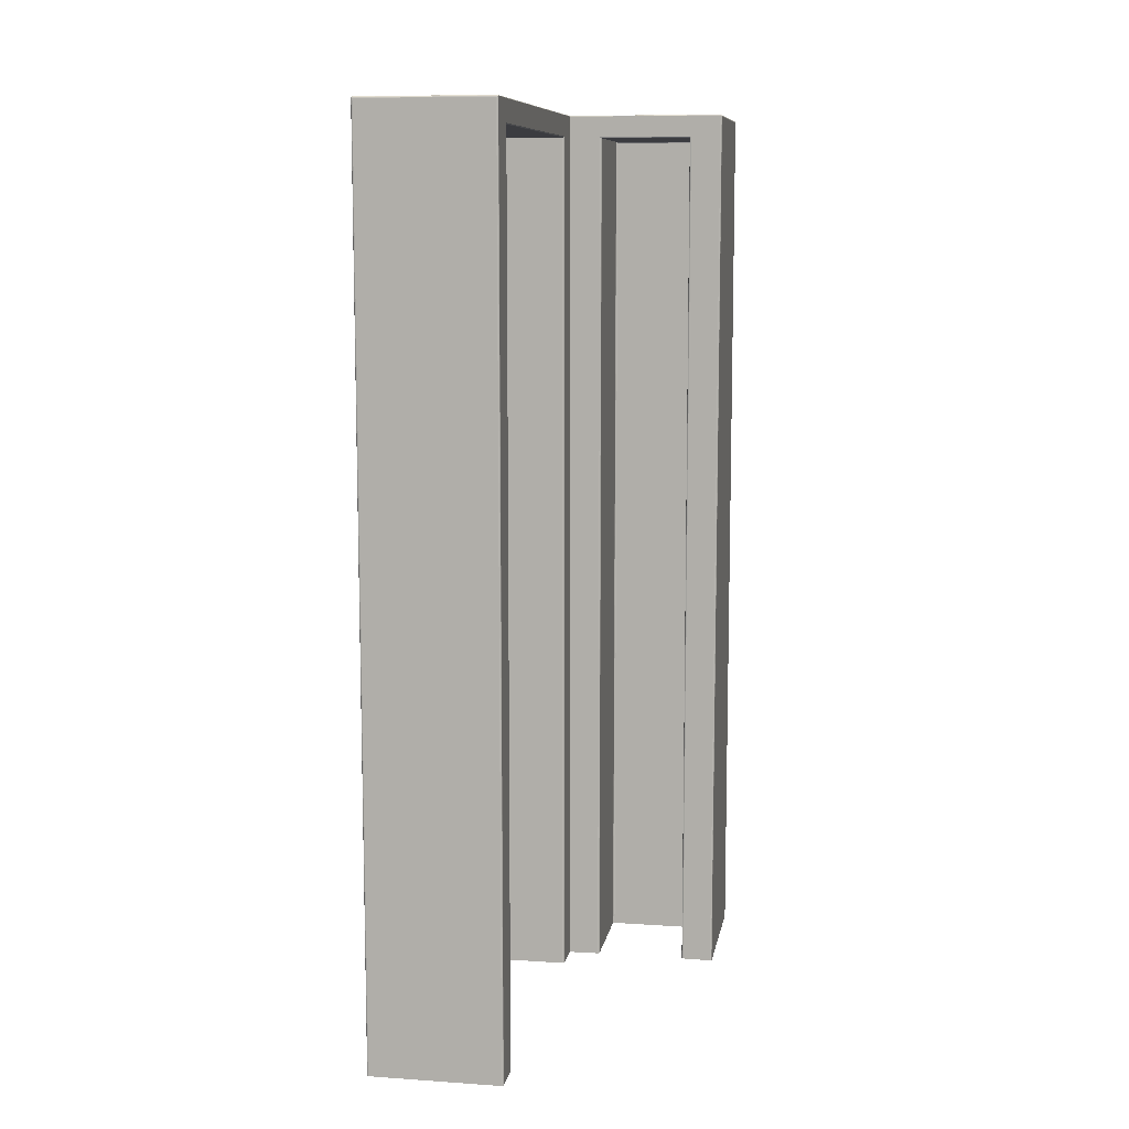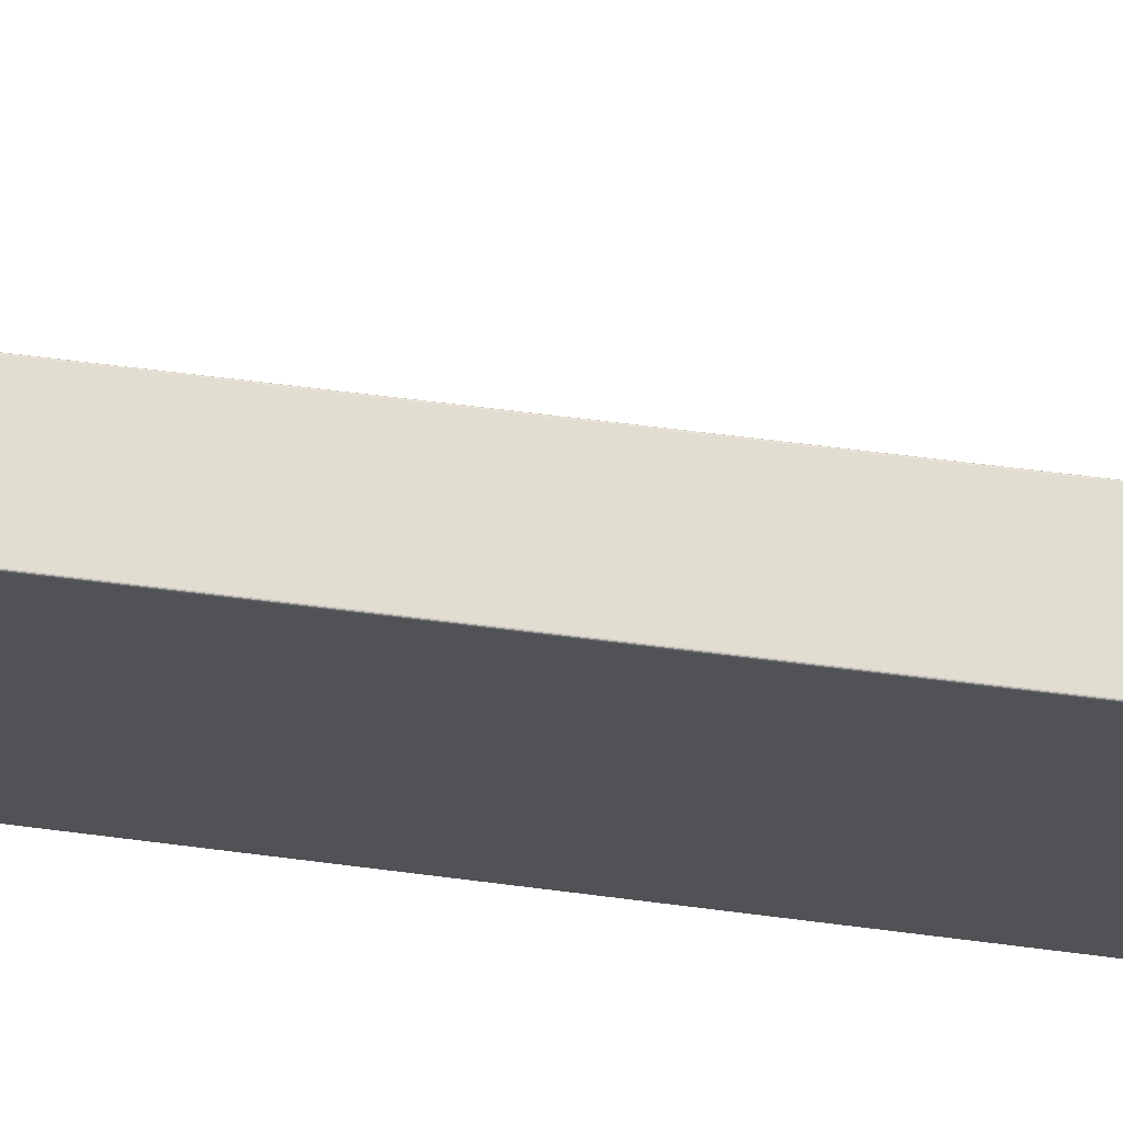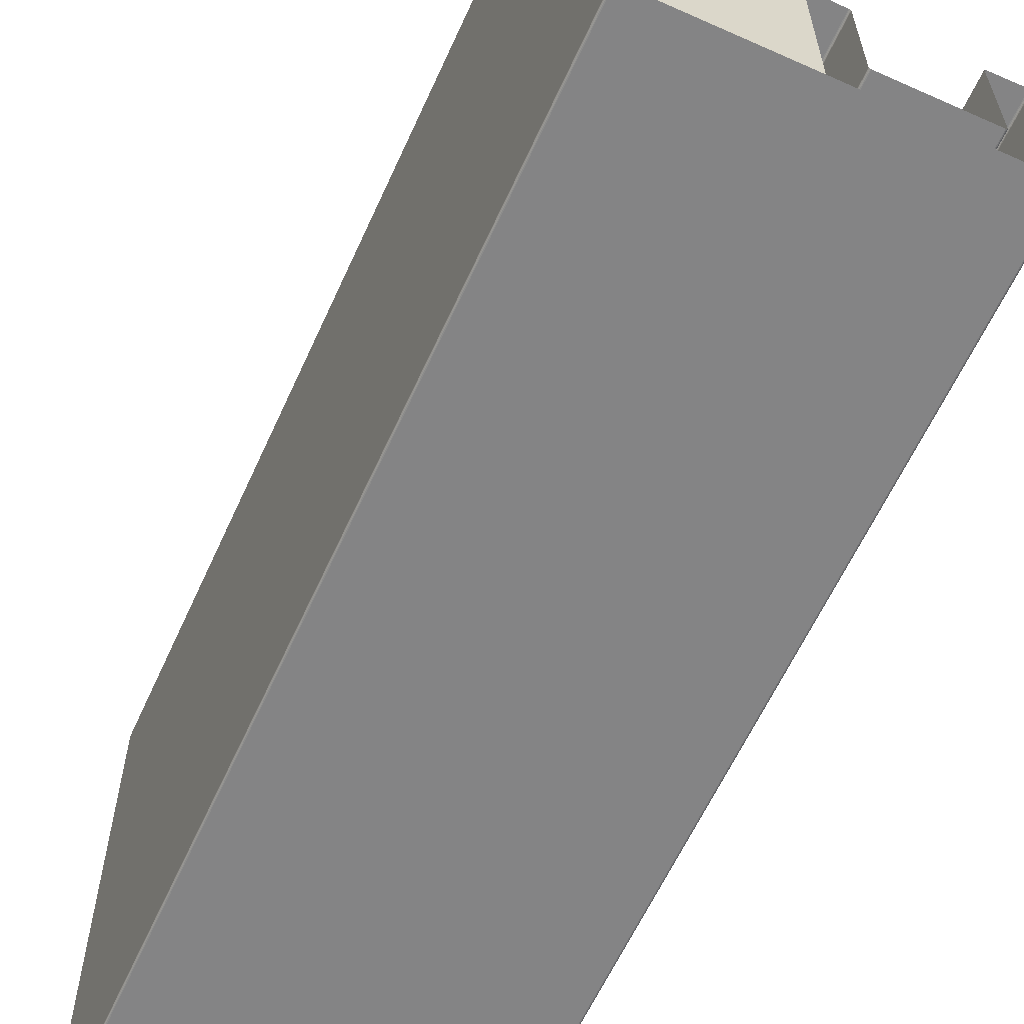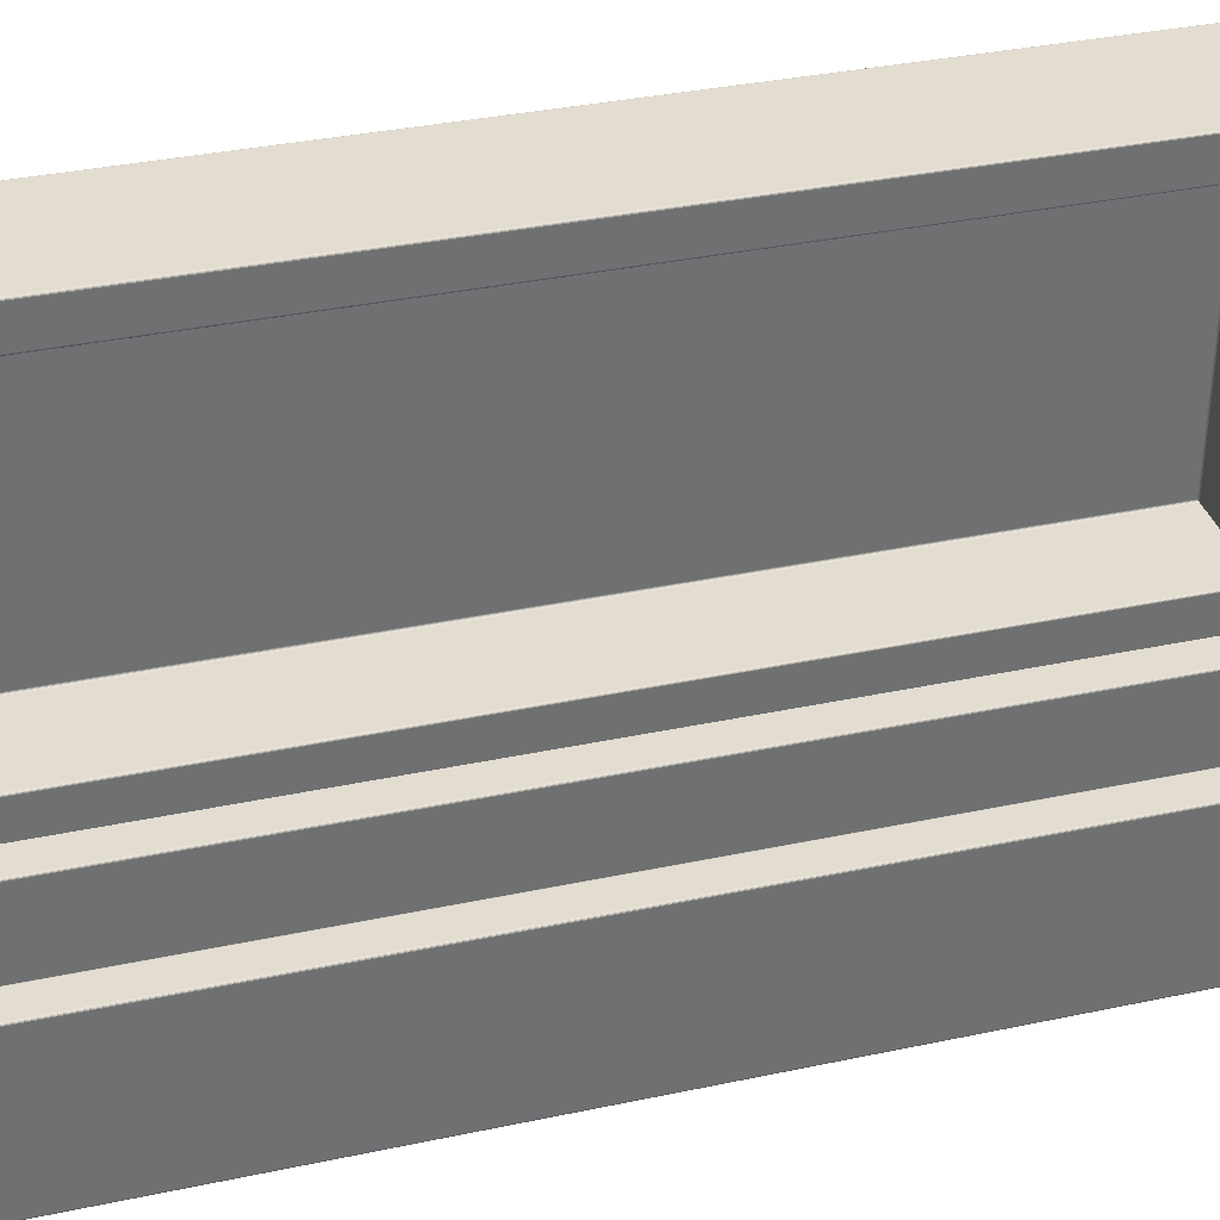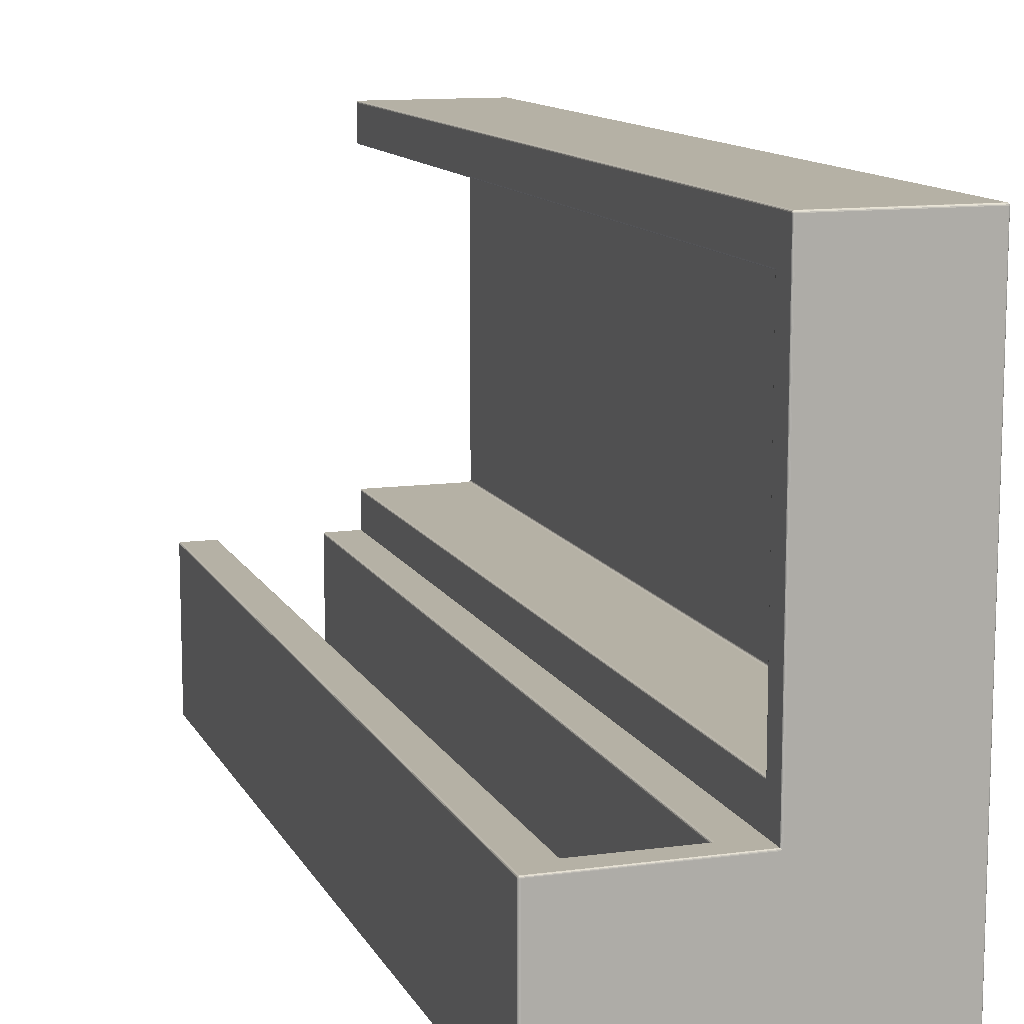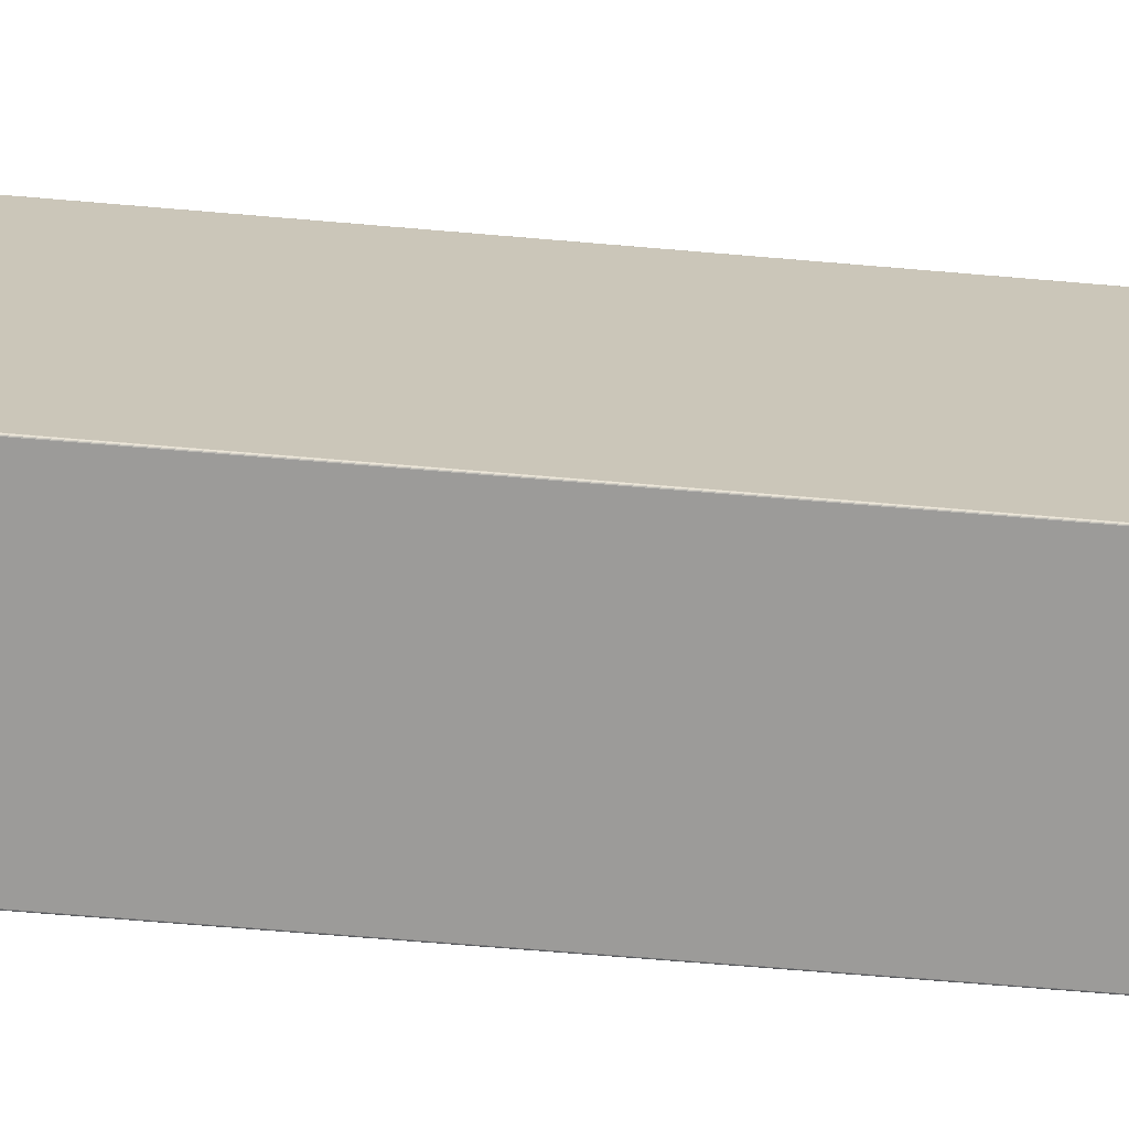
<metadata>
{"format":"obj","ext":"obj","renderer":"f3d","projection":"perspective","resolution":1024,"background":"white","views":[{"elev":9.5,"azim":10.0,"up":"+Y"},{"elev":68.4,"azim":-82.9,"up":"+Z"},{"elev":-61.5,"azim":-24.4,"up":"+Z"},{"elev":35.3,"azim":74.3,"up":"+Z"},{"elev":11.8,"azim":161.9,"up":"+Z"},{"elev":-69.7,"azim":-94.8,"up":"+Z"}]}
</metadata>
<code>
v -0.04893 0.1722 -0.153
v -0.1044 0.1722 -0.08982
v -0.04893 0.1722 -0.08982
v -0.1036 0.5525 0.06193
v -0.1039 0.5525 0.06193
v -0.1041 0.5523 0.06193
v -0.1043 0.5521 0.06193
v -0.1044 0.5518 0.06193
v -0.1043 0.5518 0.0622
v -0.1041 0.5518 0.06243
v -0.1039 0.5518 0.06259
v -0.1036 0.5518 0.06264
v -0.1036 0.5521 0.06259
v -0.1036 0.5523 0.06243
v -0.1036 0.5525 0.0622
v -0.04893 0.5521 0.06204
v -0.04902 0.5524 0.06202
v -0.0492 0.5525 0.06198
v -0.04943 0.5525 0.06195
v -0.04964 0.5525 0.06193
v -0.04964 0.5525 0.0622
v -0.04964 0.5523 0.06243
v -0.04964 0.5521 0.06259
v -0.04964 0.5518 0.06264
v -0.04938 0.5519 0.06261
v -0.04915 0.552 0.0625
v -0.04899 0.5521 0.0623
v -0.1044 0.5518 -0.1523
v -0.1043 0.5521 -0.1523
v -0.1041 0.5523 -0.1523
v -0.1039 0.5525 -0.1523
v -0.1036 0.5525 -0.1523
v -0.1036 0.5525 -0.1525
v -0.1036 0.5523 -0.1528
v -0.1036 0.5521 -0.1529
v -0.1036 0.5518 -0.153
v -0.1039 0.5518 -0.1529
v -0.1041 0.5518 -0.1528
v -0.1043 0.5518 -0.1525
v -0.04893 0.5525 -0.1525
v -0.04893 0.5523 -0.1528
v -0.04893 0.5521 -0.1529
v -0.04893 0.5518 -0.153
v -0.04893 0.5525 -0.1523
v -0.1036 0.1722 0.06264
v -0.1039 0.1722 0.06259
v -0.1041 0.1722 0.06243
v -0.1043 0.1722 0.0622
v -0.1044 0.1722 0.06193
v -0.04893 0.1722 0.06193
v -0.04899 0.1722 0.0622
v -0.04914 0.1722 0.06243
v -0.04937 0.1722 0.06259
v -0.04964 0.1722 0.06264
v -0.1044 0.5518 -0.08982
v -0.1043 0.5521 -0.08982
v -0.1041 0.5523 -0.08982
v -0.1039 0.5525 -0.08982
v -0.1036 0.5525 -0.08982
v -0.04893 0.5518 -0.08982
v -0.04835 0.5521 -0.08982
v -0.04899 0.5523 -0.08987
v -0.04914 0.5524 -0.09002
v -0.04937 0.5525 -0.09026
v -0.04893 0.5525 -0.09053
v -0.04964 0.5525 -0.08982
v -0.04893 0.5521 -0.08922
v -0.1044 0.1722 -0.1523
v -0.1043 0.1722 -0.1525
v -0.1041 0.1722 -0.1528
v -0.1039 0.1722 -0.1529
v -0.1036 0.1722 -0.153
v 0.01651 0.5521 -0.08982
v 0.01678 0.552 -0.08987
v 0.01699 0.5519 -0.09003
v 0.01712 0.5519 -0.09026
v 0.01716 0.5518 -0.09053
v 0.0171 0.5521 -0.09053
v 0.01695 0.5523 -0.09053
v 0.01672 0.5525 -0.09053
v 0.01645 0.5525 -0.09053
v 0.01646 0.5525 -0.0903
v 0.01648 0.5525 -0.09008
v 0.0165 0.5523 -0.08989
v 0.01716 0.1722 -0.09053
v 0.0171 0.1722 -0.09026
v 0.01695 0.1722 -0.09002
v 0.01672 0.1722 -0.08987
v 0.01645 0.1722 -0.08982
v 0.01645 0.5525 -0.1523
v 0.01672 0.5525 -0.1523
v 0.01695 0.5523 -0.1523
v 0.0171 0.5521 -0.1523
v 0.01716 0.5518 -0.1523
v 0.0171 0.5518 -0.1525
v 0.01695 0.5518 -0.1528
v 0.01672 0.5518 -0.1529
v 0.01645 0.5518 -0.153
v 0.01645 0.5521 -0.1529
v 0.01645 0.5523 -0.1528
v 0.01645 0.5525 -0.1525
v 0.01645 0.1722 -0.153
v 0.01672 0.1722 -0.1529
v 0.01695 0.1722 -0.1528
v 0.0171 0.1722 -0.1525
v 0.01716 0.1722 -0.1523
v -0.04893 0.1722 -0.07556
v -0.04899 0.1722 -0.07529
v -0.04914 0.1722 -0.07506
v -0.04937 0.1722 -0.0749
v -0.04964 0.1722 -0.07485
v -0.04964 0.5428 -0.07485
v -0.04937 0.5428 -0.0749
v -0.04914 0.5429 -0.07503
v -0.04899 0.543 -0.07523
v -0.04893 0.5432 -0.07546
v -0.04964 0.5428 0.04767
v -0.04937 0.5428 0.04772
v -0.04914 0.5429 0.04786
v -0.04899 0.543 0.04806
v -0.04893 0.5432 0.04829
v -0.04964 0.1722 0.04767
v -0.04937 0.1722 0.04773
v -0.04914 0.1722 0.04788
v -0.04899 0.1722 0.04811
v -0.04893 0.1722 0.04839
v -0.08932 0.1722 -0.07485
v -0.08959 0.1722 -0.0748
v -0.08982 0.1722 -0.07464
v -0.08998 0.1722 -0.07441
v -0.09003 0.1722 -0.07414
v -0.08965 0.5427 -0.07478
v -0.08989 0.5425 -0.0746
v -0.09 0.5423 -0.07437
v -0.09003 0.542 -0.07414
v -0.08932 0.5428 -0.07485
v -0.08965 0.5427 0.0476
v -0.08989 0.5425 0.04742
v -0.09 0.5423 0.0472
v -0.09003 0.542 0.04696
v -0.08932 0.5428 0.04767
v -0.09003 0.1722 0.04696
v -0.08998 0.1722 0.04724
v -0.08982 0.1722 0.04747
v -0.08959 0.1722 0.04762
v -0.08932 0.1722 0.04767
v -0.03509 0.1723 -0.09053
v -0.03515 0.1723 -0.09026
v -0.0353 0.1723 -0.09002
v -0.03553 0.1723 -0.08987
v -0.0358 0.1723 -0.08982
v -0.03509 0.5428 -0.09053
v -0.03515 0.5428 -0.09024
v -0.0353 0.543 -0.09
v -0.03552 0.5431 -0.08986
v -0.03576 0.5433 -0.08982
v 0.004026 0.1723 -0.08982
v 0.003754 0.1723 -0.08987
v 0.003524 0.1723 -0.09002
v 0.00337 0.1723 -0.09026
v 0.003316 0.1723 -0.09053
v 0.003316 0.5428 -0.09053
v 0.003374 0.5428 -0.09024
v 0.003528 0.543 -0.09
v 0.003743 0.5431 -0.08986
v 0.003982 0.5433 -0.08982
v -0.03438 0.1723 -0.1327
v -0.03465 0.1723 -0.1326
v -0.03488 0.1723 -0.1325
v -0.03504 0.1723 -0.1322
v -0.03509 0.1723 -0.132
v -0.03438 0.5421 -0.1327
v -0.03462 0.5423 -0.1326
v -0.03484 0.5426 -0.1325
v -0.03502 0.5427 -0.1323
v -0.03509 0.5428 -0.132
v 0.003316 0.1723 -0.132
v 0.003261 0.1723 -0.1322
v 0.003107 0.1723 -0.1325
v 0.002877 0.1723 -0.1326
v 0.002605 0.1723 -0.1327
v 0.003243 0.5427 -0.1323
v 0.003065 0.5426 -0.1325
v 0.002839 0.5423 -0.1326
v 0.002605 0.5421 -0.1327
v 0.003316 0.5428 -0.132
v -0.1039 0.5524 0.06219
v -0.1041 0.5523 0.06216
v -0.1043 0.5521 0.06219
v -0.1041 0.552 0.06241
v -0.1039 0.5521 0.06254
v -0.1039 0.5523 0.06241
v -0.1041 0.5522 0.06234
v -0.04906 0.5523 0.06227
v -0.04923 0.5524 0.06221
v -0.04943 0.5525 0.06221
v -0.04944 0.5523 0.06242
v -0.0494 0.5521 0.06256
v -0.04919 0.5522 0.06246
v -0.04928 0.5523 0.06237
v -0.1043 0.5521 -0.1525
v -0.1041 0.5523 -0.1525
v -0.1039 0.5524 -0.1525
v -0.1039 0.5523 -0.1527
v -0.1039 0.5521 -0.1529
v -0.1041 0.552 -0.1527
v -0.1041 0.5522 -0.1527
v 0.01676 0.5523 -0.08994
v 0.01695 0.5522 -0.09007
v 0.01707 0.5521 -0.09028
v 0.01693 0.5523 -0.09032
v 0.01672 0.5525 -0.09031
v 0.01671 0.5524 -0.0901
v 0.01687 0.5523 -0.09015
v 0.01671 0.5524 -0.1525
v 0.01692 0.5523 -0.1525
v 0.01705 0.5521 -0.1525
v 0.01692 0.552 -0.1527
v 0.01671 0.5521 -0.1529
v 0.01668 0.5523 -0.1527
v 0.01685 0.5522 -0.1527
g headusOBJexport
f 72 36 43 1
f 2 49 8 55
f 44 32 59 66 65
f 55 28 68 2
f 1 43 98 102
f 3 60 67 116 107
f 67 16 121 116
f 16 50 126 121
f 111 112 136 127
f 112 117 141 136
f 117 122 146 141
f 89 73 166 157
f 73 61 156 166
f 152 147 171 176
f 161 162 186 177
f 162 152 176 186
f 61 60 3 151 156
f 68 72 1 3 2
f 54 24 12 45
f 59 4 20 66
f 65 81 90 44
f 106 94 77 85
f 131 135 140 142
f 181 185 172 167
f 8 7 56 55
f 7 6 57 56
f 6 5 58 57
f 5 4 59 58
f 12 11 46 45
f 11 10 47 46
f 10 9 48 47
f 9 8 49 48
f 4 15 21 20
f 15 14 22 21
f 14 13 23 22
f 13 12 24 23
f 20 19 64 66
f 19 18 63 64
f 18 17 62 63
f 17 16 67 62
f 16 27 51 50
f 27 26 52 51
f 26 25 53 52
f 25 24 54 53
f 32 31 58 59
f 31 30 57 58
f 30 29 56 57
f 29 28 55 56
f 36 35 42 43
f 35 34 41 42
f 34 33 40 41
f 33 32 44 40
f 28 39 69 68
f 39 38 70 69
f 38 37 71 70
f 37 36 72 71
f 43 42 99 98
f 42 41 100 99
f 41 40 101 100
f 40 44 90 101
f 65 64 82 81
f 64 63 83 82
f 63 62 84 83
f 62 61 73 84
f 77 76 86 85
f 76 75 87 86
f 75 74 88 87
f 74 73 89 88
f 81 80 91 90
f 80 79 92 91
f 79 78 93 92
f 78 77 94 93
f 98 97 103 102
f 97 96 104 103
f 96 95 105 104
f 95 94 106 105
f 111 110 113 112
f 110 109 114 113
f 109 108 115 114
f 108 107 116 115
f 112 113 118 117
f 113 114 119 118
f 114 115 120 119
f 115 116 121 120
f 117 118 123 122
f 118 119 124 123
f 119 120 125 124
f 120 121 126 125
f 131 130 134 135
f 130 129 133 134
f 129 128 132 133
f 128 127 136 132
f 135 134 139 140
f 134 133 138 139
f 133 132 137 138
f 132 136 141 137
f 140 139 143 142
f 139 138 144 143
f 138 137 145 144
f 137 141 146 145
f 151 150 155 156
f 150 149 154 155
f 149 148 153 154
f 148 147 152 153
f 156 155 165 166
f 155 154 164 165
f 154 153 163 164
f 153 152 162 163
f 161 160 163 162
f 160 159 164 163
f 159 158 165 164
f 158 157 166 165
f 171 170 175 176
f 170 169 174 175
f 169 168 173 174
f 168 167 172 173
f 176 175 182 186
f 175 174 183 182
f 174 173 184 183
f 173 172 185 184
f 181 180 184 185
f 180 179 183 184
f 179 178 182 183
f 178 177 186 182
f 45 46 47 48 49
f 50 51 52 53 54
f 68 69 70 71 72
f 85 86 87 88 89
f 102 103 104 105 106
f 107 108 109 110 111
f 122 123 124 125 126
f 127 128 129 130 131
f 142 143 144 145 146
f 147 148 149 150 151
f 157 158 159 160 161
f 167 168 169 170 171
f 177 178 179 180 181
f 15 4 5 187
f 187 5 6 188
f 188 6 7 189
f 7 8 9 189
f 189 9 10 190
f 190 10 11 191
f 11 12 13 191
f 191 13 14 192
f 192 14 15 187
f 192 187 188 193
f 188 189 190 193
f 190 191 192 193
f 27 16 17 194
f 194 17 18 195
f 195 18 19 196
f 19 20 21 196
f 196 21 22 197
f 197 22 23 198
f 23 24 25 198
f 198 25 26 199
f 199 26 27 194
f 199 194 195 200
f 195 196 197 200
f 197 198 199 200
f 39 28 29 201
f 201 29 30 202
f 202 30 31 203
f 31 32 33 203
f 203 33 34 204
f 204 34 35 205
f 35 36 37 205
f 205 37 38 206
f 206 38 39 201
f 206 201 202 207
f 202 203 204 207
f 204 205 206 207
f 84 73 74 208
f 208 74 75 209
f 209 75 76 210
f 76 77 78 210
f 210 78 79 211
f 211 79 80 212
f 80 81 82 212
f 212 82 83 213
f 213 83 84 208
f 213 208 209 214
f 209 210 211 214
f 211 212 213 214
f 101 90 91 215
f 215 91 92 216
f 216 92 93 217
f 93 94 95 217
f 217 95 96 218
f 218 96 97 219
f 97 98 99 219
f 219 99 100 220
f 220 100 101 215
f 220 215 216 221
f 216 217 218 221
f 218 219 220 221

</code>
